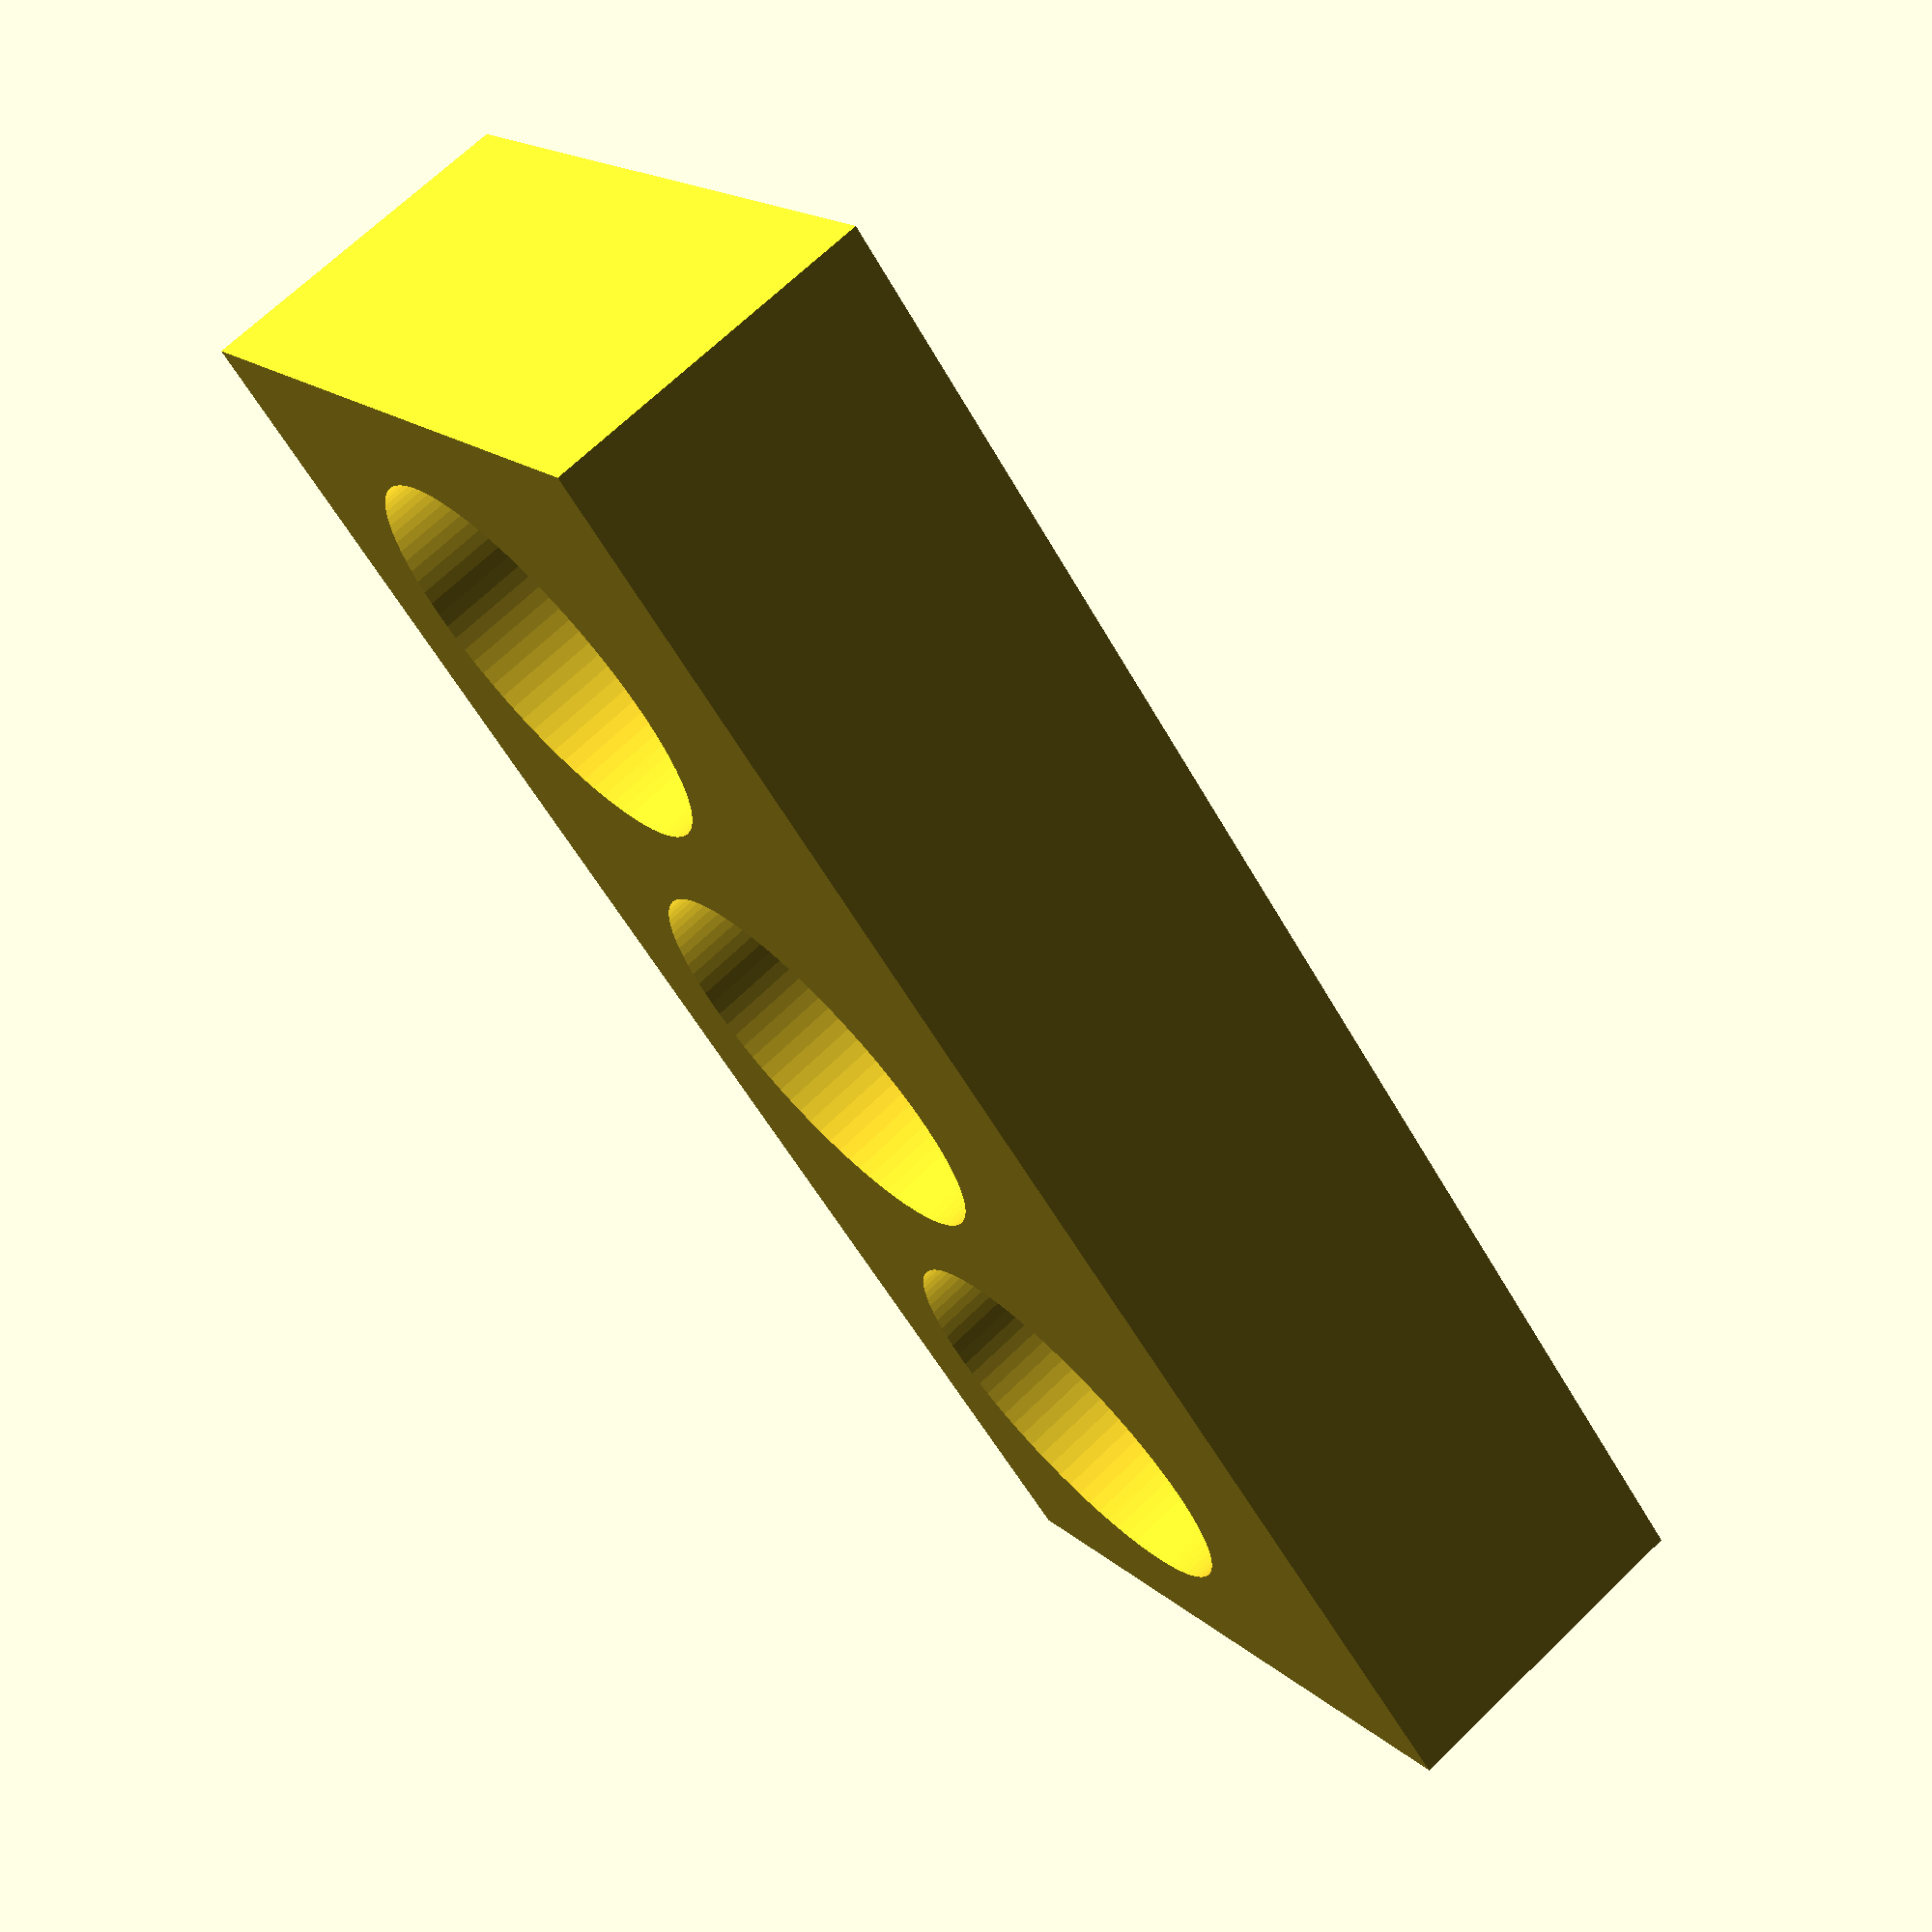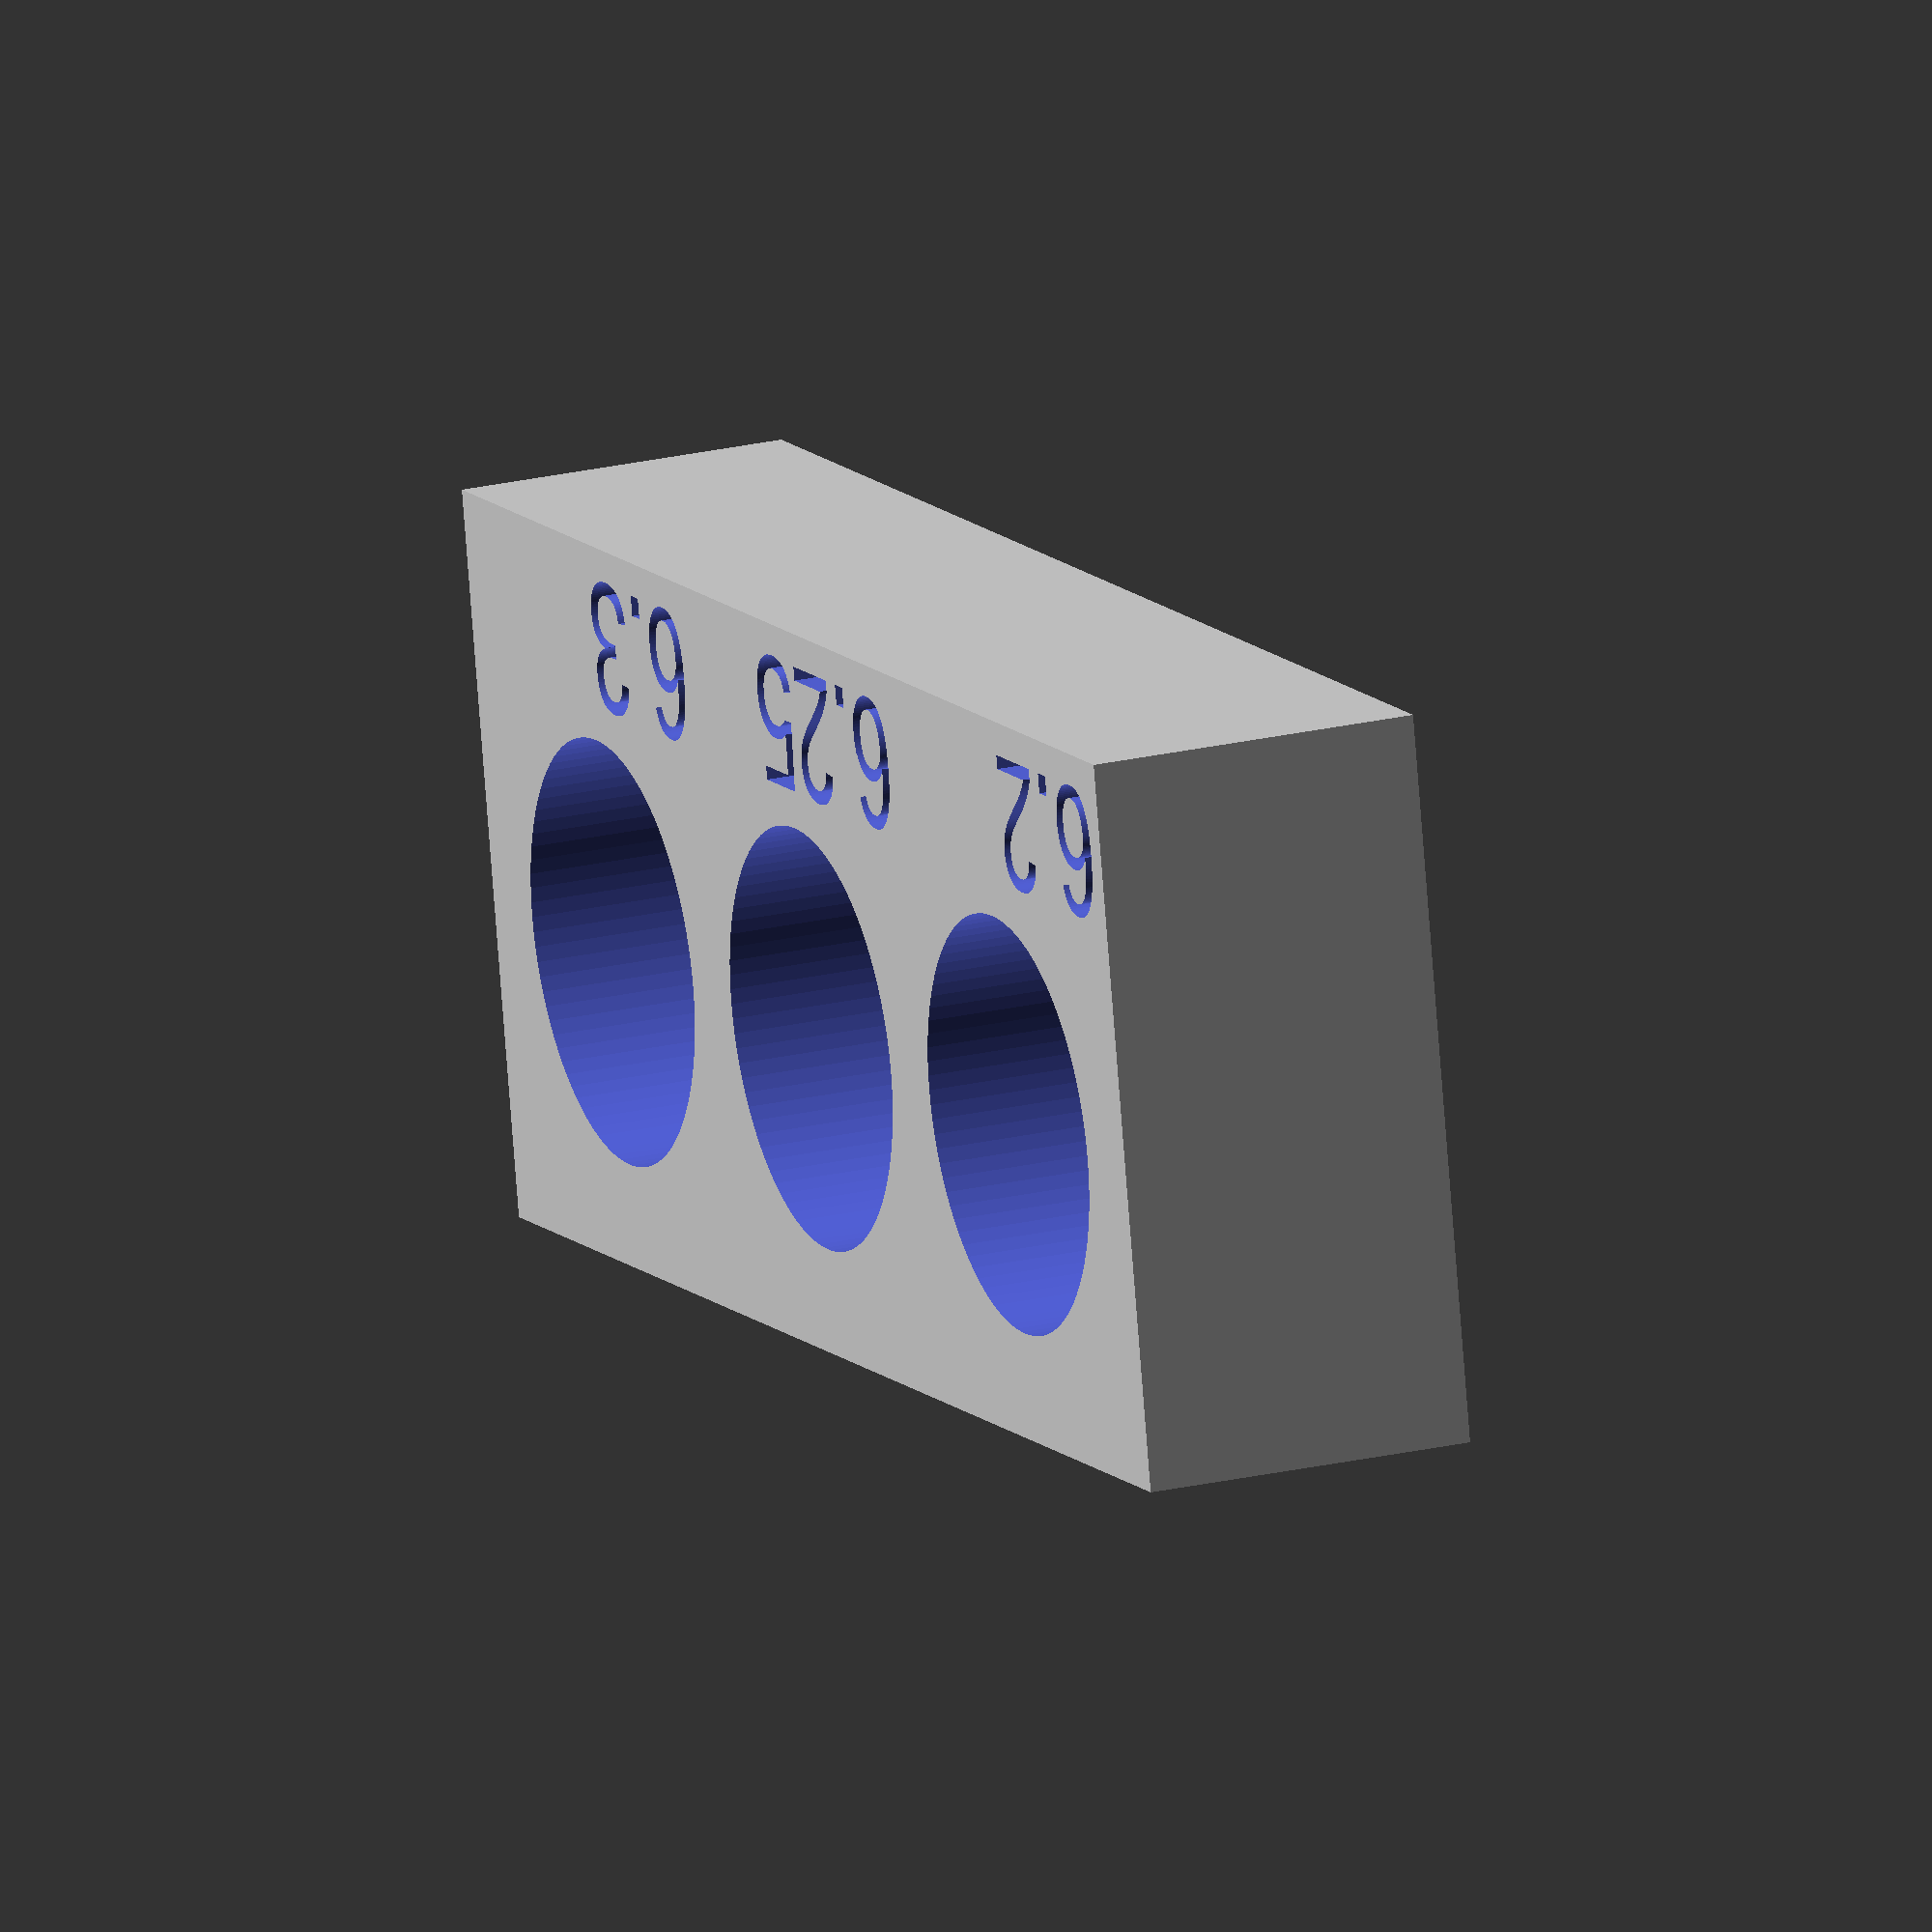
<openscad>
$fa=4; // default minimum facet angle is now 0.5
$fs=0.05; // default minimum facet size is now 0.05 mm


difference() {
  rad1 = 6.2;
  rad2 = 6.25;
  rad3 = 6.3;
  height = 10;
  cube([(rad1 + rad2 + rad3) * 2 + 12, rad3 * 2 + 9, height]);
  translate([rad1 + 3, rad1 + 6, -.1]) cylinder(h = height + 0.2, r=rad1);
  translate([(rad1 * 2) + rad2 + 6, rad1 + 6, -.1]) cylinder(h = height + 0.2, r=rad2);
  translate([((rad1 + rad2) * 2) + rad3 + 9, rad1 + 6, -.1]) cylinder(h = height + 0.2, r=rad3);
  translate([.5, 1, height - 1.99]) linear_extrude(2) text(text = str(rad1), size = 4);
  translate([rad1 * 2 + 4, 1, height - 1.99]) linear_extrude(2) text(text = str(rad2), size = 4);
  translate([(rad1 + rad2) * 2 + 7.5, 1, height - 1.99]) linear_extrude(2) text(text = str(rad3), size = 4);
}
</openscad>
<views>
elev=290.7 azim=133.3 roll=226.0 proj=p view=solid
elev=157.4 azim=348.3 roll=112.2 proj=o view=wireframe
</views>
